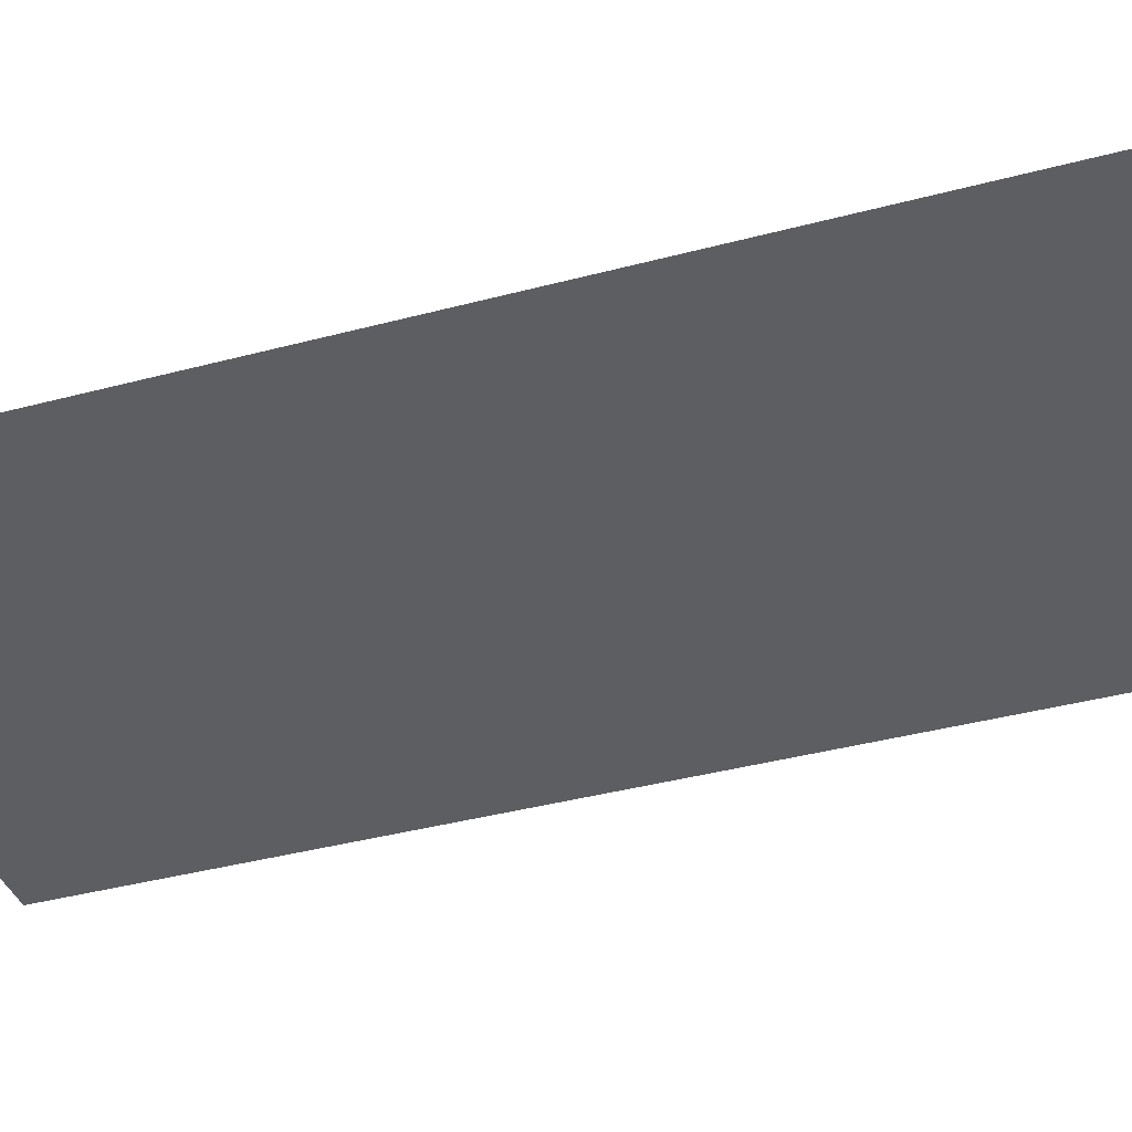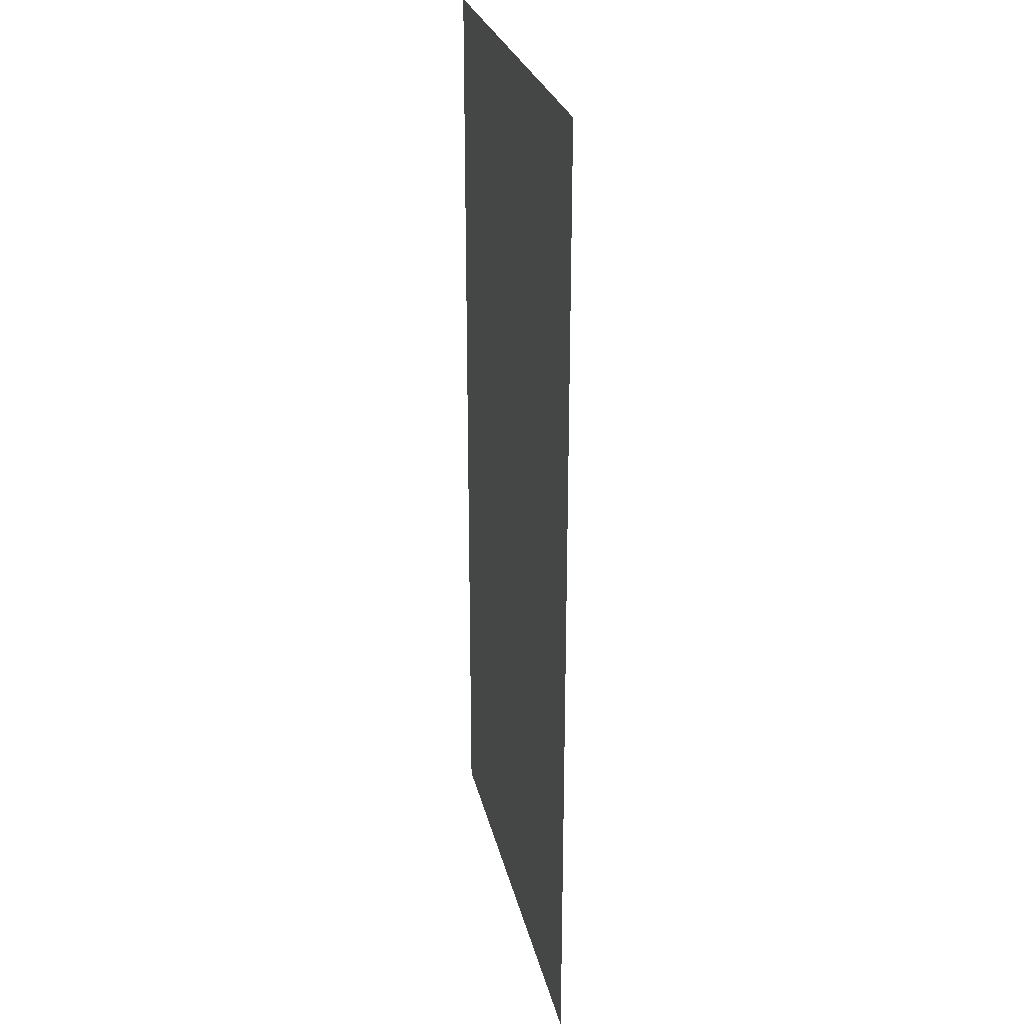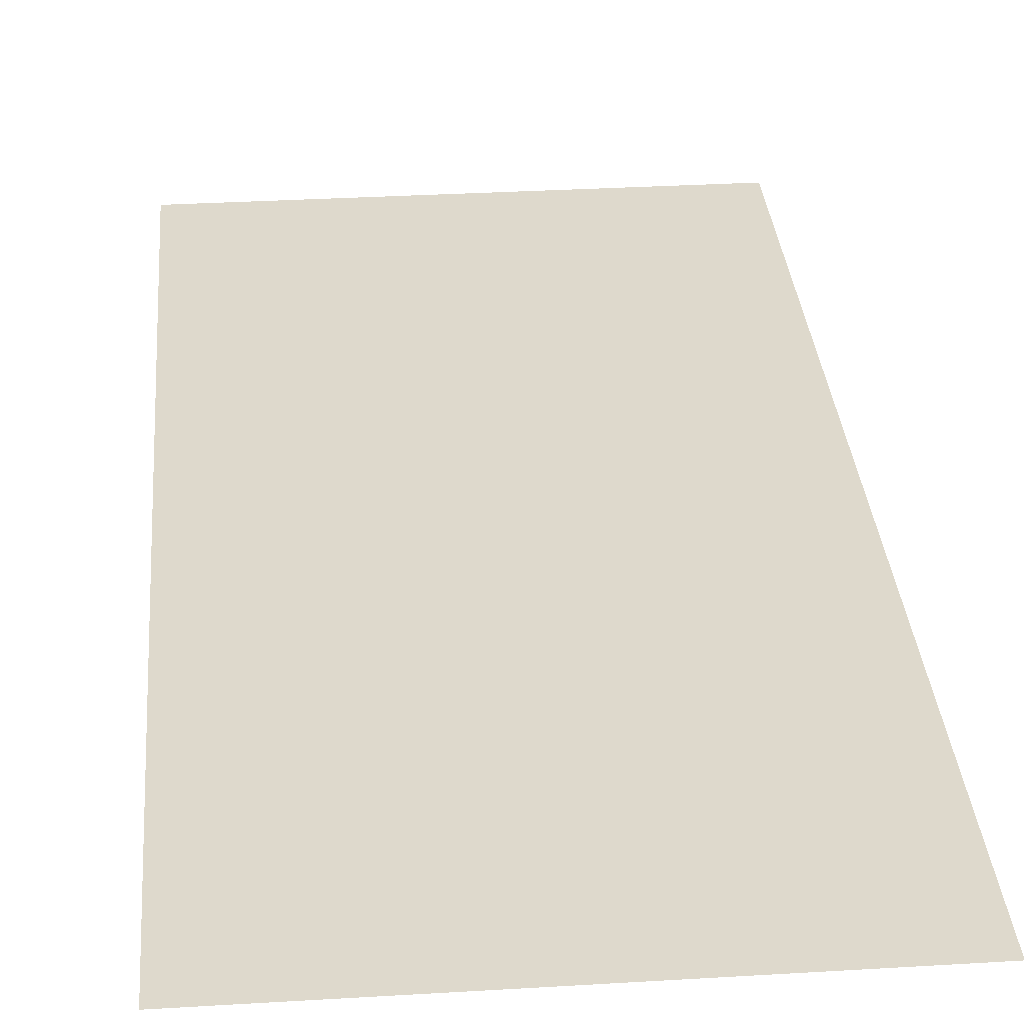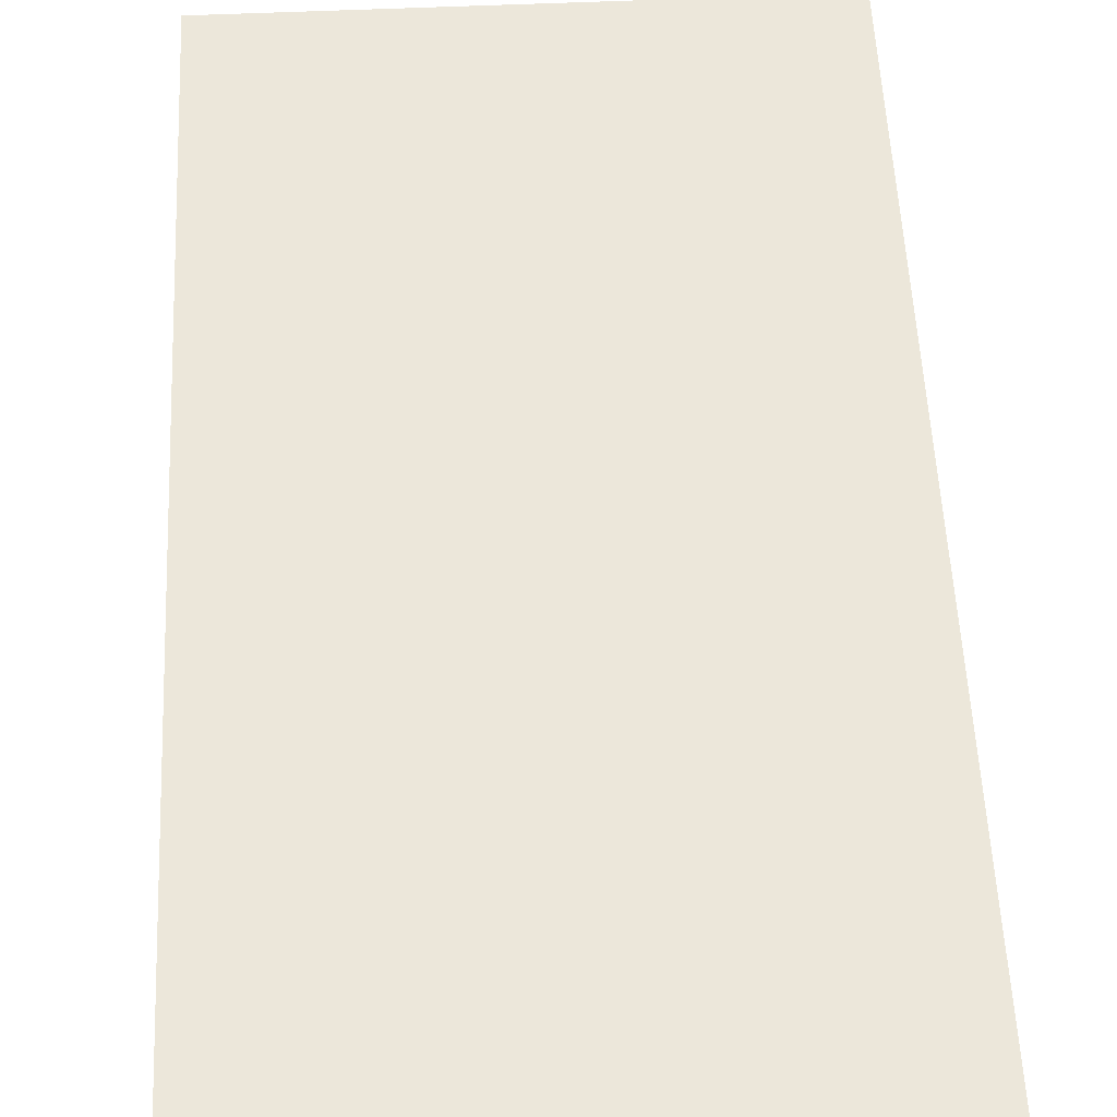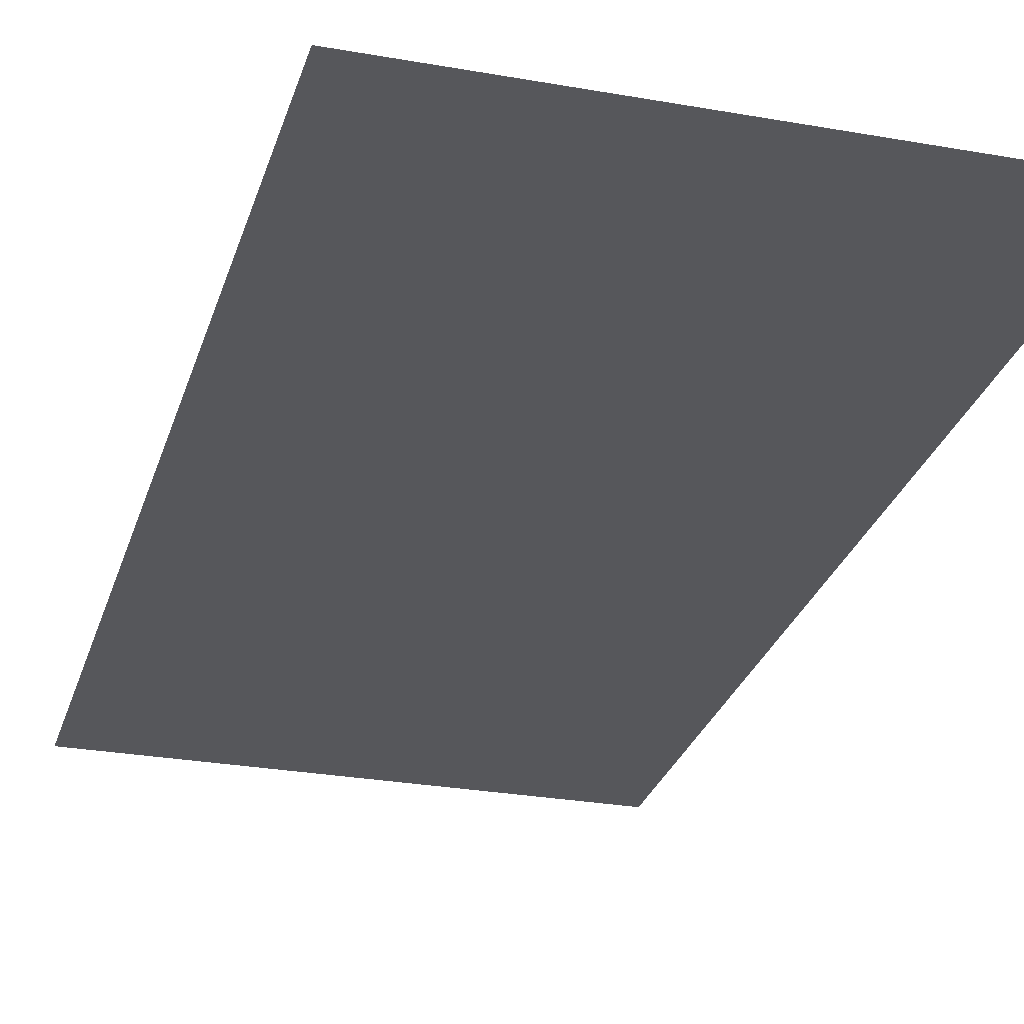
<metadata>
{"format":"obj","ext":"obj","renderer":"f3d","projection":"perspective","resolution":1024,"background":"white","views":[{"elev":-38.0,"azim":-71.1,"up":"+Z"},{"elev":26.2,"azim":-102.2,"up":"+Y"},{"elev":32.2,"azim":175.2,"up":"+Z"},{"elev":53.8,"azim":-2.7,"up":"+Z"},{"elev":-27.4,"azim":164.6,"up":"+Z"}]}
</metadata>
<code>
v -32 -224 0
v -64 -224 0
v -64 -192 0
v -32 -192 0
v -32 -256 0
v -64 -256 0
v -64 -224 0
v -32 -224 0
g Carcel_mesh_0002
f 1 2 3 4
f 5 6 7 8

</code>
